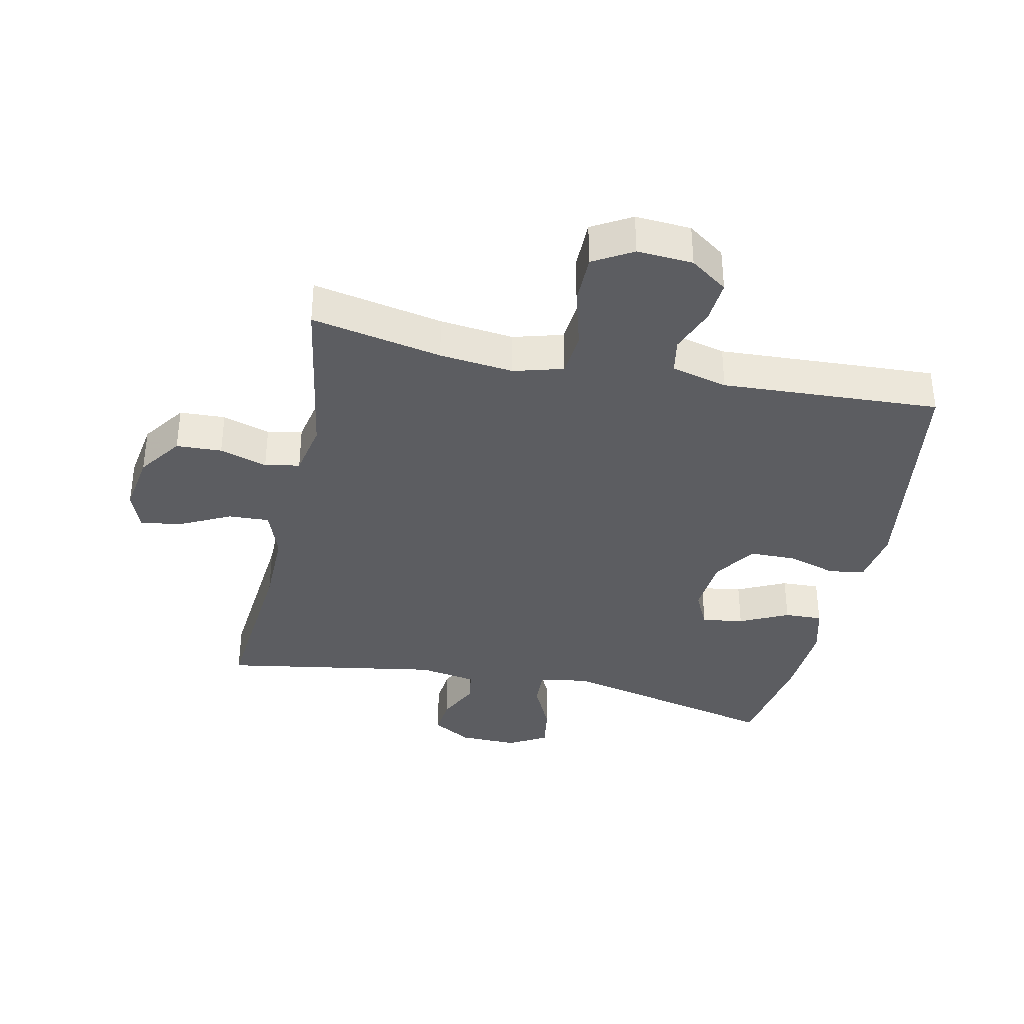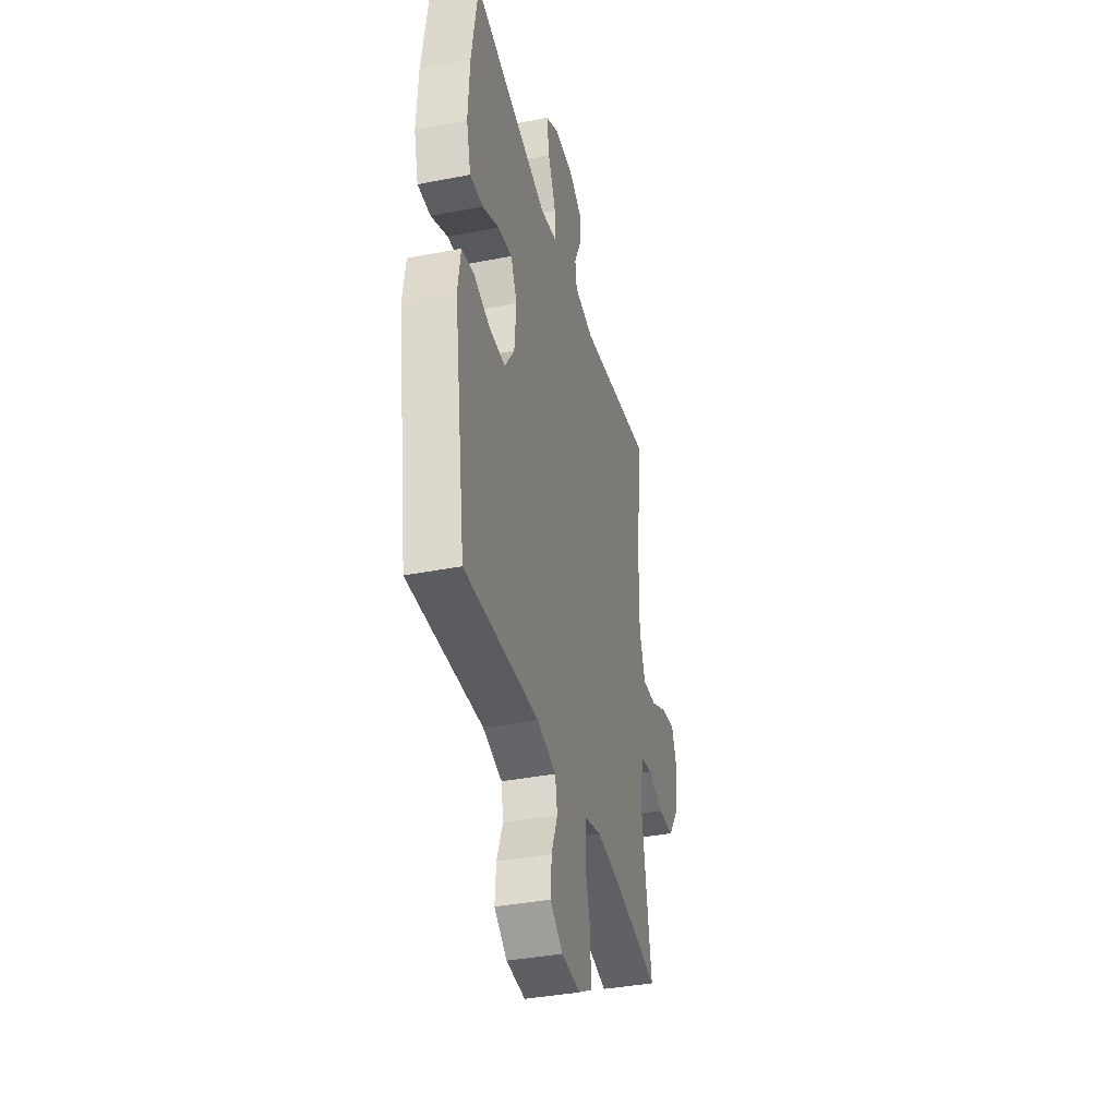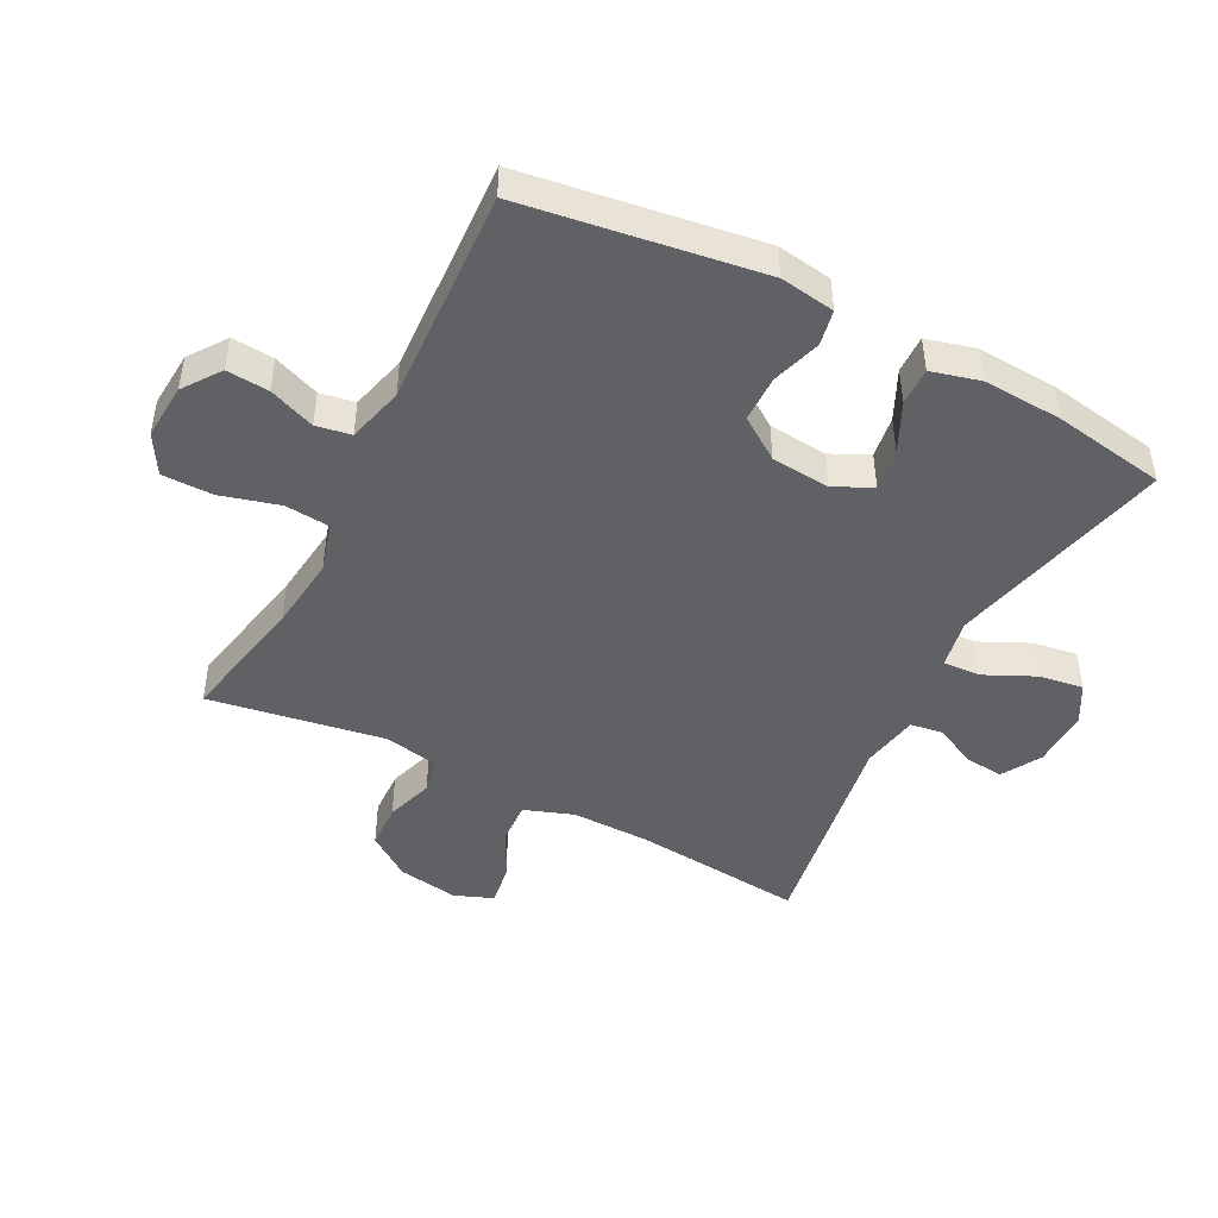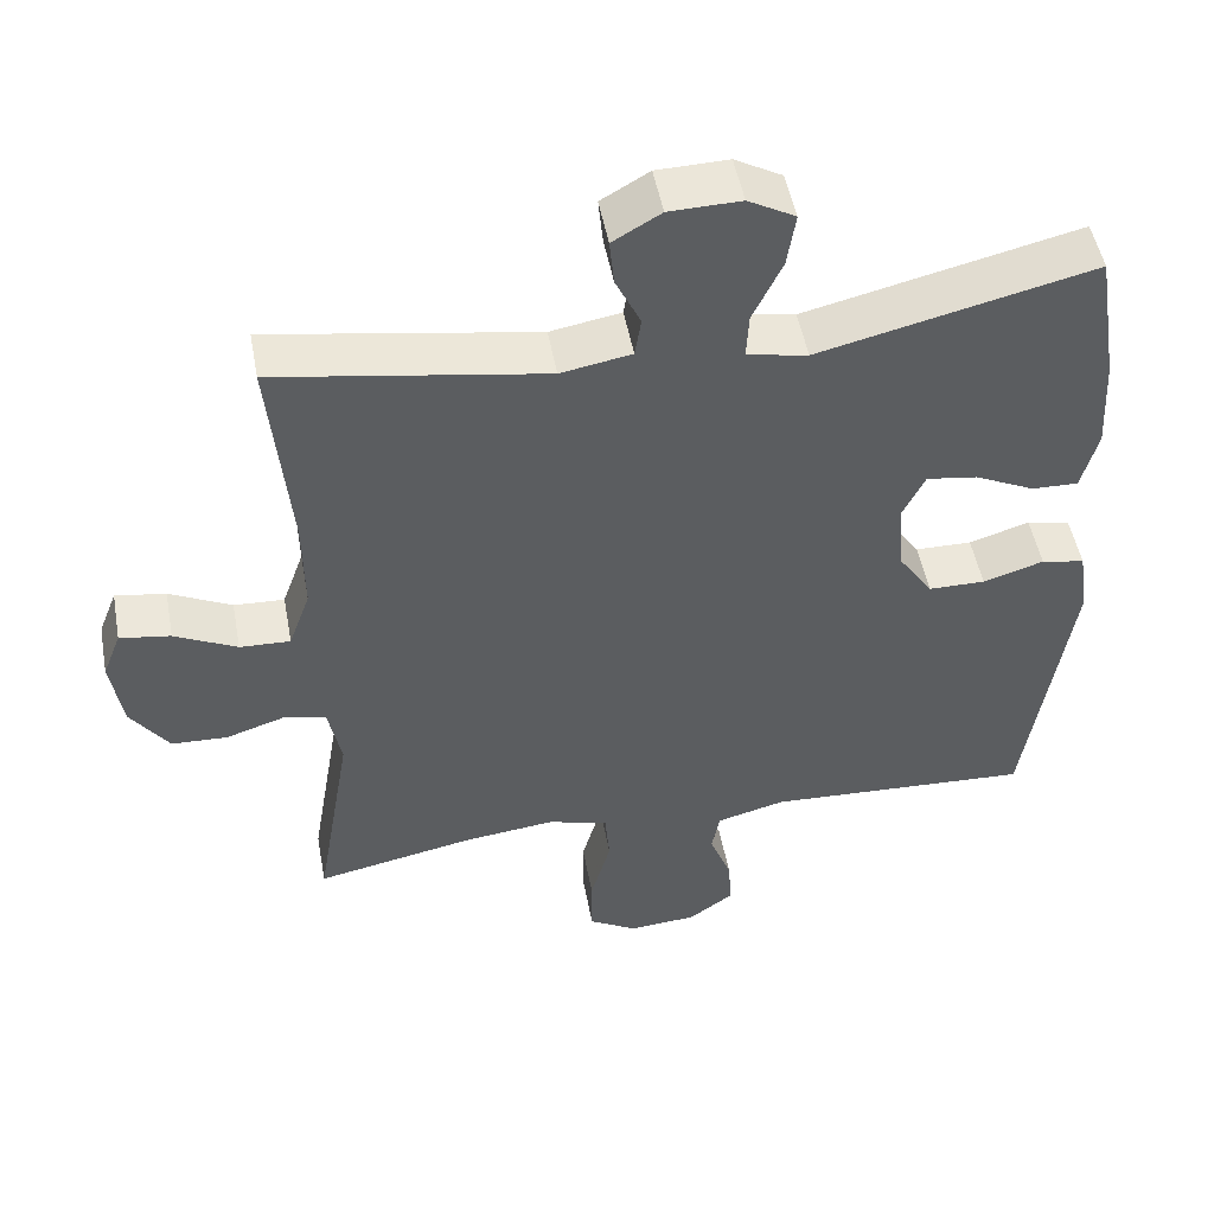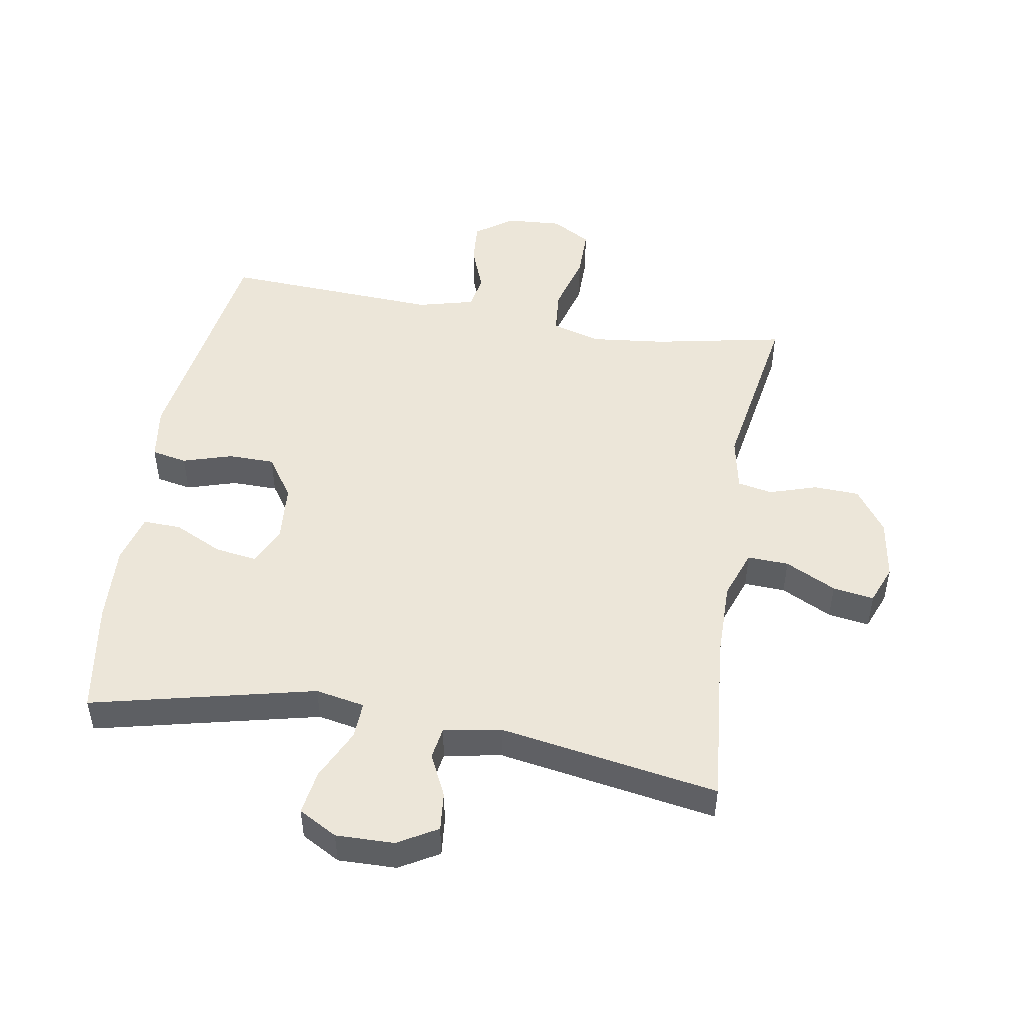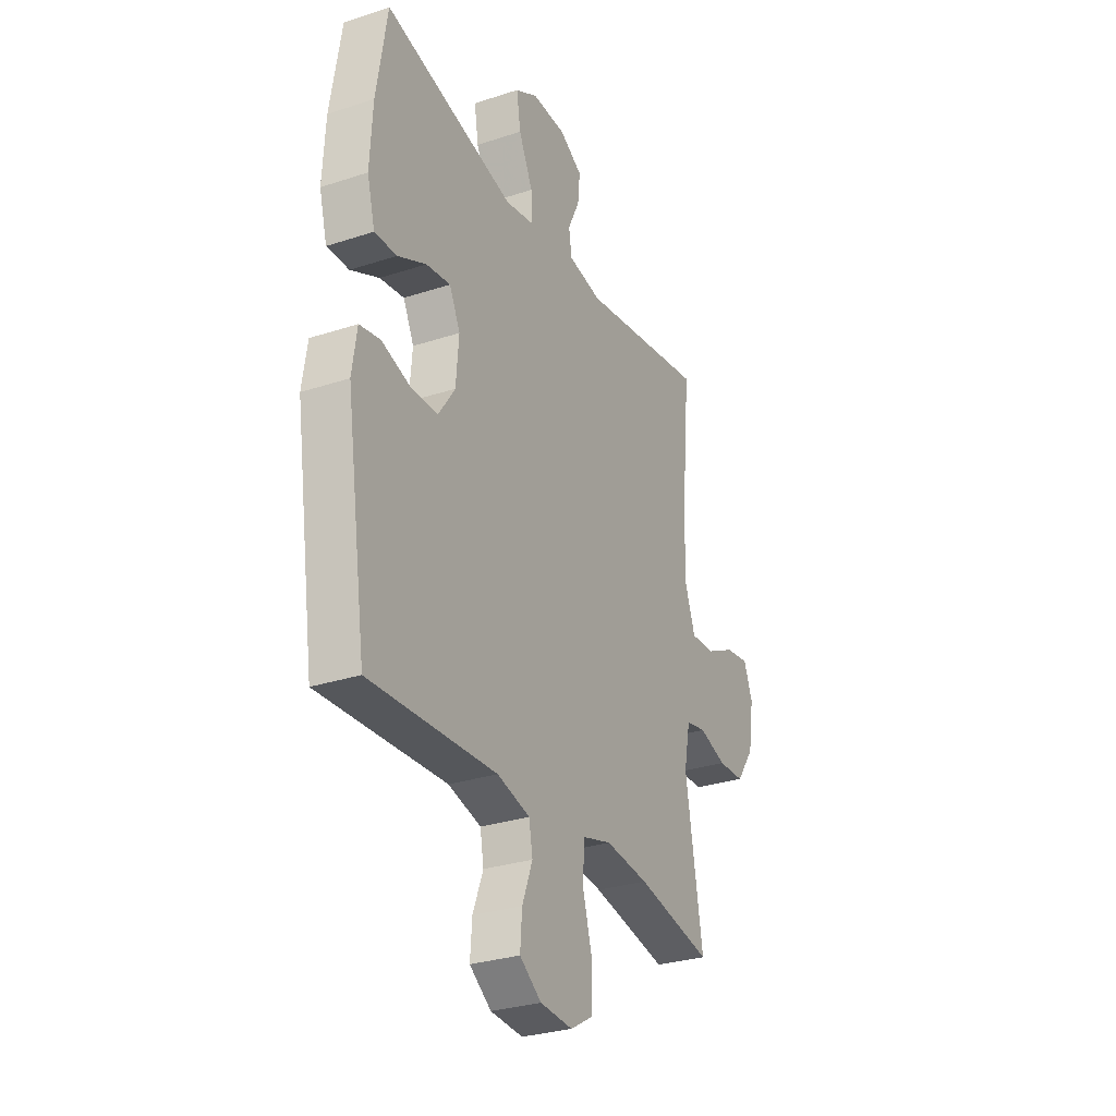
<metadata>
{"format":"obj","ext":"obj","renderer":"f3d","projection":"perspective","resolution":1024,"background":"white","views":[{"elev":-36.3,"azim":167.9,"up":"+Y"},{"elev":-37.9,"azim":-76.0,"up":"+Z"},{"elev":-46.5,"azim":-117.5,"up":"+Y"},{"elev":50.1,"azim":169.5,"up":"+Z"},{"elev":48.9,"azim":9.6,"up":"+Y"},{"elev":-29.5,"azim":-64.2,"up":"+Z"}]}
</metadata>
<code>
v -0.5 0.07 -0.5
v -0.556 0.07 -0.126
v -0.543 0.07 -0.039
v -0.487 0.07 -0.028
v -0.409 0.07 -0.052
v -0.336 0.07 -0.051
v -0.291 0.07 0.015
v -0.283 0.07 0.108
v -0.312 0.07 0.168
v -0.378 0.07 0.158
v -0.455 0.07 0.121
v -0.515 0.07 0.119
v -0.536 0.07 0.198
v -0.529 0.07 0.322
v -0.5 0.07 0.5
v -0.147 0.07 0.417
v -0.069 0.07 0.432
v -0.072 0.07 0.491
v -0.11 0.07 0.571
v -0.121 0.07 0.641
v -0.06 0.07 0.675
v 0.032 0.07 0.673
v 0.094 0.07 0.637
v 0.088 0.07 0.576
v 0.056 0.07 0.509
v 0.064 0.07 0.458
v 0.155 0.07 0.442
v 0.5 0.07 0.5
v 0.475 0.07 0.229
v 0.474 0.07 0.105
v 0.502 0.07 0.027
v 0.567 0.07 0.03
v 0.647 0.07 0.07
v 0.712 0.07 0.08
v 0.736 0.07 0.019
v 0.721 0.07 -0.077
v 0.672 0.07 -0.146
v 0.6 0.07 -0.149
v 0.525 0.07 -0.125
v 0.47 0.07 -0.136
v 0.453 0.07 -0.222
v 0.5 0.07 -0.5
v 0.294 0.07 -0.459
v 0.177 0.07 -0.446
v 0.099 0.07 -0.468
v 0.093 0.07 -0.539
v 0.119 0.07 -0.632
v 0.119 0.07 -0.712
v 0.057 0.07 -0.748
v -0.031 0.07 -0.742
v -0.09 0.07 -0.7
v -0.085 0.07 -0.633
v -0.057 0.07 -0.56
v -0.067 0.07 -0.505
v -0.156 0.07 -0.482
v -0.5 0 -0.5
v -0.556 0 -0.126
v -0.543 0 -0.039
v -0.487 0 -0.028
v -0.409 0 -0.052
v -0.336 0 -0.051
v -0.291 0 0.015
v -0.283 0 0.108
v -0.312 0 0.168
v -0.378 0 0.158
v -0.455 0 0.121
v -0.515 0 0.119
v -0.536 0 0.198
v -0.529 0 0.322
v -0.5 0 0.5
v -0.147 0 0.417
v -0.069 0 0.432
v -0.072 0 0.491
v -0.11 0 0.571
v -0.121 0 0.641
v -0.06 0 0.675
v 0.032 0 0.673
v 0.094 0 0.637
v 0.088 0 0.576
v 0.056 0 0.509
v 0.064 0 0.458
v 0.155 0 0.442
v 0.5 0 0.5
v 0.475 0 0.229
v 0.474 0 0.105
v 0.502 0 0.027
v 0.567 0 0.03
v 0.647 0 0.07
v 0.712 0 0.08
v 0.736 0 0.019
v 0.721 0 -0.077
v 0.672 0 -0.146
v 0.6 0 -0.149
v 0.525 0 -0.125
v 0.47 0 -0.136
v 0.453 0 -0.222
v 0.5 0 -0.5
v 0.294 0 -0.459
v 0.177 0 -0.446
v 0.099 0 -0.468
v 0.093 0 -0.539
v 0.119 0 -0.632
v 0.119 0 -0.712
v 0.057 0 -0.748
v -0.031 0 -0.742
v -0.09 0 -0.7
v -0.085 0 -0.633
v -0.057 0 -0.56
v -0.067 0 -0.505
v -0.156 0 -0.482
f 50 51 52 53
f 48 49 50 53
f 46 47 48 53
f 45 46 53 54
f 44 45 54 55
f 41 42 43
f 40 41 43 44
f 36 37 38 39
f 36 39 40
f 35 36 40
f 32 33 34 35
f 31 32 35 40
f 30 31 40 44
f 27 28 29
f 26 27 29 30
f 22 23 24 25
f 20 21 22 25
f 18 19 20 25
f 17 18 25 26
f 13 14 15 16
f 13 16 17
f 10 11 12 13
f 9 10 13 17
f 8 9 17 26
f 2 3 4 5
f 2 5 6
f 1 2 6
f 55 1 6 7
f 26 30 44 55
f 7 8 26 55
f 108 107 106 105
f 108 105 104 103
f 108 103 102 101
f 109 108 101 100
f 110 109 100 99
f 98 97 96
f 99 98 96 95
f 94 93 92 91
f 95 94 91
f 95 91 90
f 90 89 88 87
f 95 90 87 86
f 99 95 86 85
f 84 83 82
f 85 84 82 81
f 80 79 78 77
f 80 77 76 75
f 80 75 74 73
f 81 80 73 72
f 71 70 69 68
f 72 71 68
f 68 67 66 65
f 72 68 65 64
f 81 72 64 63
f 60 59 58 57
f 61 60 57
f 61 57 56
f 62 61 56 110
f 110 99 85 81
f 110 81 63 62
f 1 56 57 2
f 2 57 58 3
f 3 58 59 4
f 4 59 60 5
f 5 60 61 6
f 6 61 62 7
f 7 62 63 8
f 8 63 64 9
f 9 64 65 10
f 10 65 66 11
f 11 66 67 12
f 12 67 68 13
f 13 68 69 14
f 14 69 70 15
f 15 70 71 16
f 16 71 72 17
f 17 72 73 18
f 18 73 74 19
f 19 74 75 20
f 20 75 76 21
f 21 76 77 22
f 22 77 78 23
f 23 78 79 24
f 24 79 80 25
f 25 80 81 26
f 26 81 82 27
f 27 82 83 28
f 28 83 84 29
f 29 84 85 30
f 30 85 86 31
f 31 86 87 32
f 32 87 88 33
f 33 88 89 34
f 34 89 90 35
f 35 90 91 36
f 36 91 92 37
f 37 92 93 38
f 38 93 94 39
f 39 94 95 40
f 40 95 96 41
f 41 96 97 42
f 42 97 98 43
f 43 98 99 44
f 44 99 100 45
f 45 100 101 46
f 46 101 102 47
f 47 102 103 48
f 48 103 104 49
f 49 104 105 50
f 50 105 106 51
f 51 106 107 52
f 52 107 108 53
f 53 108 109 54
f 54 109 110 55
f 55 110 56 1

</code>
